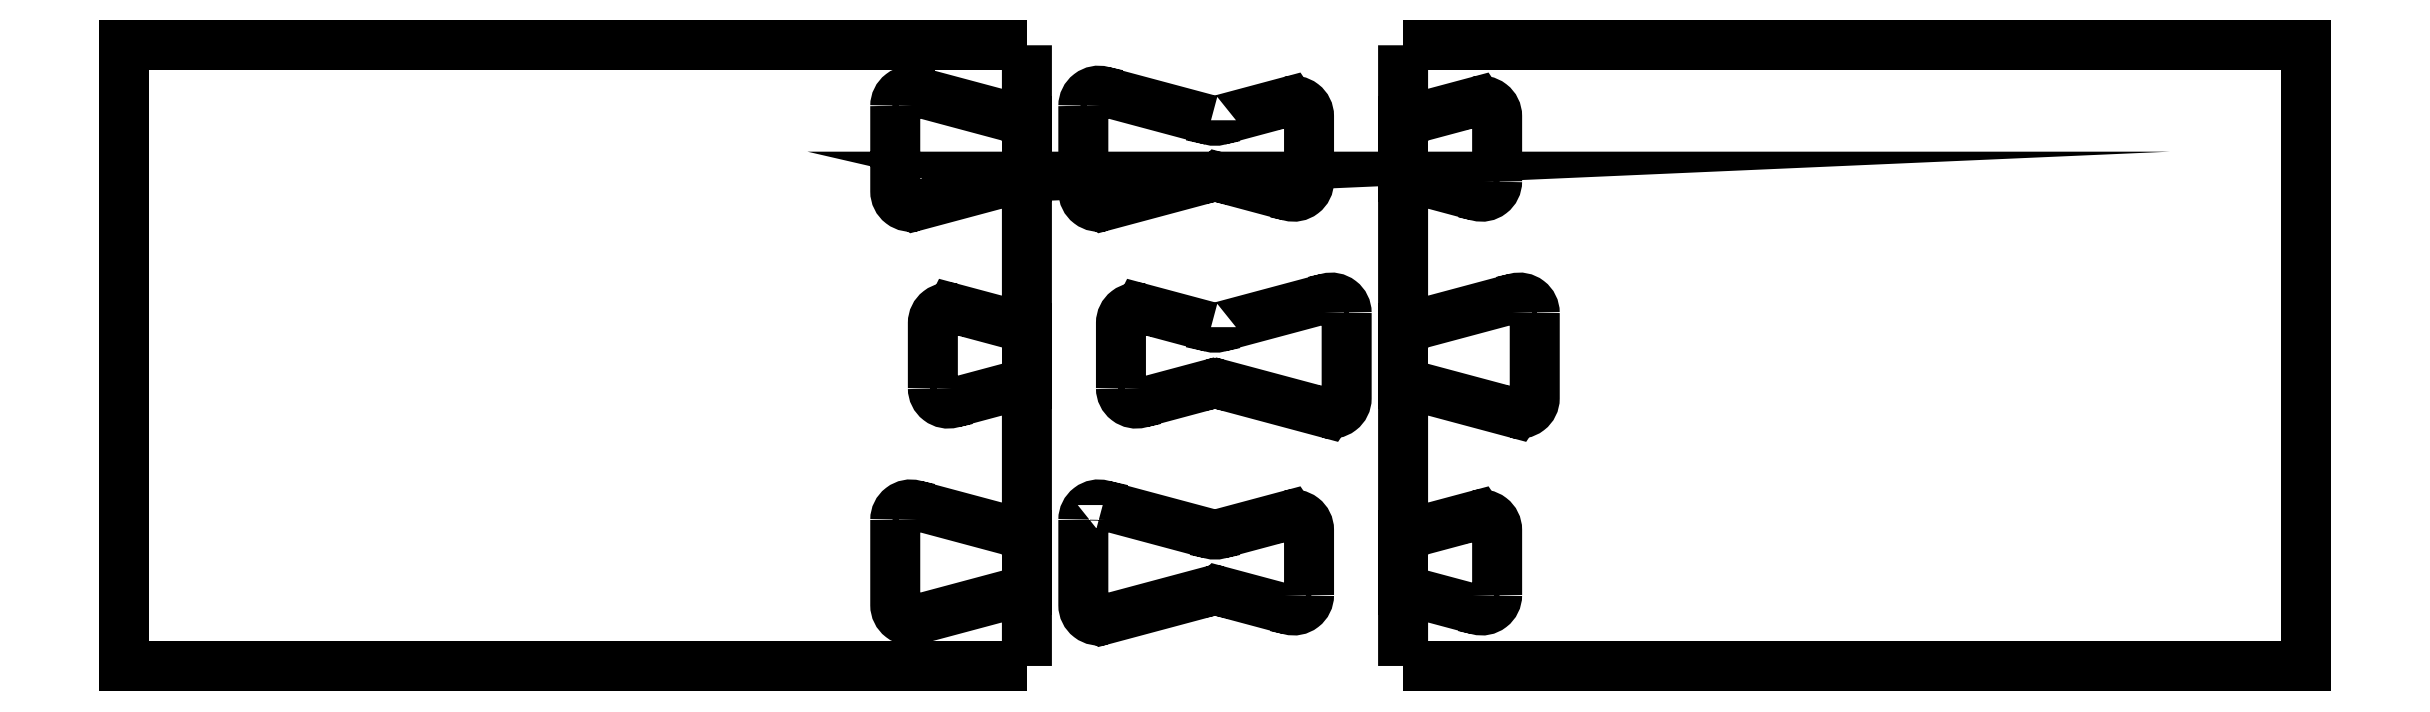
<metadata>
{"format":"dxf","ext":"dxf","renderer":"ezdxf+matplotlib","layout":"modelspace","background":"white","min_lineweight":24,"dpi":150}
</metadata>
<code>
0
SECTION
2
ENTITIES
0
POLYLINE
8
1
10
0
20
0
30
0
66
1
70
0
0
VERTEX
8
1
10
530
20
-82.5
30
0
0
VERTEX
8
1
10
530
20
-102.6
30
0
0
VERTEX
8
1
10
530
20
-102.6
30
0
42
-0.06554
0
VERTEX
8
1
10
528.9
20
-102.4
30
0
0
VERTEX
8
1
10
528.9
20
-102.4
30
0
0
VERTEX
8
1
10
500.2
20
-94.72
30
0
0
VERTEX
8
1
10
500.2
20
-94.72
30
0
42
0.4931
0
VERTEX
8
1
10
495
20
-98.68
30
0
0
VERTEX
8
1
10
495
20
-98.68
30
0
0
VERTEX
8
1
10
495
20
-121.3
30
0
0
VERTEX
8
1
10
495
20
-121.3
30
0
42
0.4931
0
VERTEX
8
1
10
500.2
20
-125.3
30
0
0
VERTEX
8
1
10
500.2
20
-125.3
30
0
0
VERTEX
8
1
10
528.9
20
-117.6
30
0
0
VERTEX
8
1
10
528.9
20
-117.6
30
0
42
-0.06554
0
VERTEX
8
1
10
530
20
-117.4
30
0
0
VERTEX
8
1
10
530
20
-117.4
30
0
42
1e-06
0
VERTEX
8
1
10
530
20
-117.4
30
0
0
VERTEX
8
1
10
530
20
-117.4
30
0
0
VERTEX
8
1
10
530
20
-157.6
30
0
0
VERTEX
8
1
10
530
20
-157.6
30
0
42
-0.06554
0
VERTEX
8
1
10
528.9
20
-157.4
30
0
0
VERTEX
8
1
10
528.9
20
-157.4
30
0
0
VERTEX
8
1
10
510.2
20
-152.4
30
0
0
VERTEX
8
1
10
510.2
20
-152.4
30
0
42
0.4931
0
VERTEX
8
1
10
505
20
-156.4
30
0
0
VERTEX
8
1
10
505
20
-156.4
30
0
0
VERTEX
8
1
10
505
20
-173.6
30
0
0
VERTEX
8
1
10
505
20
-173.6
30
0
42
0.4931
0
VERTEX
8
1
10
510.2
20
-177.6
30
0
0
VERTEX
8
1
10
510.2
20
-177.6
30
0
0
VERTEX
8
1
10
528.9
20
-172.6
30
0
0
VERTEX
8
1
10
528.9
20
-172.6
30
0
42
-0.06554
0
VERTEX
8
1
10
530
20
-172.4
30
0
0
VERTEX
8
1
10
530
20
-172.4
30
0
0
VERTEX
8
1
10
530
20
-212.6
30
0
0
VERTEX
8
1
10
530
20
-212.6
30
0
42
-0.06554
0
VERTEX
8
1
10
528.9
20
-212.4
30
0
0
VERTEX
8
1
10
528.9
20
-212.4
30
0
0
VERTEX
8
1
10
500.2
20
-204.7
30
0
0
VERTEX
8
1
10
500.2
20
-204.7
30
0
42
0.4931
0
VERTEX
8
1
10
495
20
-208.7
30
0
0
VERTEX
8
1
10
495
20
-208.7
30
0
0
VERTEX
8
1
10
495
20
-231.3
30
0
0
VERTEX
8
1
10
495
20
-231.3
30
0
42
0.4931
0
VERTEX
8
1
10
500.2
20
-235.3
30
0
0
VERTEX
8
1
10
500.2
20
-235.3
30
0
0
VERTEX
8
1
10
528.9
20
-227.6
30
0
0
VERTEX
8
1
10
528.9
20
-227.6
30
0
42
-0.06554
0
VERTEX
8
1
10
530
20
-227.4
30
0
0
VERTEX
8
1
10
530
20
-227.4
30
0
0
VERTEX
8
1
10
530
20
-247.5
30
0
0
SEQEND
8
1
0
POLYLINE
8
1
10
0
20
0
30
0
66
1
70
0
0
VERTEX
8
1
10
530
20
-82.5
30
0
0
VERTEX
8
1
10
290
20
-82.5
30
0
0
VERTEX
8
1
10
290
20
-82.5
30
0
0
VERTEX
8
1
10
290
20
-247.5
30
0
0
VERTEX
8
1
10
290
20
-247.5
30
0
0
VERTEX
8
1
10
530
20
-247.5
30
0
0
SEQEND
8
1
0
LINE
8
1
10
530
20
-102.6
30
0
11
530
21
-117.4
31
0
0
LINE
8
1
10
530
20
-157.6
30
0
11
530
21
-172.4
31
0
0
LINE
8
1
10
530
20
-212.6
30
0
11
530
21
-227.4
31
0
0
POLYLINE
8
1
10
0
20
0
30
0
66
1
70
1
0
VERTEX
8
1
10
578.9
20
-102.4
30
0
0
VERTEX
8
1
10
550.2
20
-94.72
30
0
0
VERTEX
8
1
10
550.2
20
-94.72
30
0
42
0.4931
0
VERTEX
8
1
10
545
20
-98.68
30
0
0
VERTEX
8
1
10
545
20
-98.68
30
0
0
VERTEX
8
1
10
545
20
-121.3
30
0
0
VERTEX
8
1
10
545
20
-121.3
30
0
42
0.4931
0
VERTEX
8
1
10
550.2
20
-125.3
30
0
0
VERTEX
8
1
10
550.2
20
-125.3
30
0
0
VERTEX
8
1
10
578.9
20
-117.6
30
0
0
VERTEX
8
1
10
578.9
20
-117.6
30
0
42
-0.1317
0
VERTEX
8
1
10
581.1
20
-117.6
30
0
0
VERTEX
8
1
10
581.1
20
-117.6
30
0
0
VERTEX
8
1
10
599.8
20
-122.6
30
0
0
VERTEX
8
1
10
599.8
20
-122.6
30
0
42
0.4931
0
VERTEX
8
1
10
605
20
-118.6
30
0
0
VERTEX
8
1
10
605
20
-118.6
30
0
0
VERTEX
8
1
10
605
20
-101.4
30
0
0
VERTEX
8
1
10
605
20
-101.4
30
0
42
0.4931
0
VERTEX
8
1
10
599.8
20
-97.4
30
0
0
VERTEX
8
1
10
599.8
20
-97.4
30
0
0
VERTEX
8
1
10
581.1
20
-102.4
30
0
0
VERTEX
8
1
10
581.1
20
-102.4
30
0
42
-0.1317
0
VERTEX
8
1
10
578.9
20
-102.4
30
0
0
SEQEND
8
1
0
POLYLINE
8
1
10
0
20
0
30
0
66
1
70
1
0
VERTEX
8
1
10
578.9
20
-157.4
30
0
0
VERTEX
8
1
10
560.2
20
-152.4
30
0
0
VERTEX
8
1
10
560.2
20
-152.4
30
0
42
0.4931
0
VERTEX
8
1
10
555
20
-156.4
30
0
0
VERTEX
8
1
10
555
20
-156.4
30
0
0
VERTEX
8
1
10
555
20
-173.6
30
0
0
VERTEX
8
1
10
555
20
-173.6
30
0
42
0.4931
0
VERTEX
8
1
10
560.2
20
-177.6
30
0
0
VERTEX
8
1
10
560.2
20
-177.6
30
0
0
VERTEX
8
1
10
578.9
20
-172.6
30
0
0
VERTEX
8
1
10
578.9
20
-172.6
30
0
42
-0.1317
0
VERTEX
8
1
10
581.1
20
-172.6
30
0
0
VERTEX
8
1
10
581.1
20
-172.6
30
0
0
VERTEX
8
1
10
609.8
20
-180.3
30
0
0
VERTEX
8
1
10
609.8
20
-180.3
30
0
42
0.4931
0
VERTEX
8
1
10
615
20
-176.3
30
0
0
VERTEX
8
1
10
615
20
-176.3
30
0
0
VERTEX
8
1
10
615
20
-153.7
30
0
0
VERTEX
8
1
10
615
20
-153.7
30
0
42
0.4931
0
VERTEX
8
1
10
609.8
20
-149.7
30
0
0
VERTEX
8
1
10
609.8
20
-149.7
30
0
0
VERTEX
8
1
10
581.1
20
-157.4
30
0
0
VERTEX
8
1
10
581.1
20
-157.4
30
0
42
-0.1317
0
VERTEX
8
1
10
578.9
20
-157.4
30
0
0
SEQEND
8
1
0
POLYLINE
8
1
10
0
20
0
30
0
66
1
70
1
0
VERTEX
8
1
10
550.2
20
-204.7
30
0
0
VERTEX
8
1
10
578.9
20
-212.4
30
0
0
VERTEX
8
1
10
578.9
20
-212.4
30
0
42
0.1317
0
VERTEX
8
1
10
581.1
20
-212.4
30
0
0
VERTEX
8
1
10
581.1
20
-212.4
30
0
0
VERTEX
8
1
10
599.8
20
-207.4
30
0
0
VERTEX
8
1
10
599.8
20
-207.4
30
0
42
-0.4931
0
VERTEX
8
1
10
605
20
-211.4
30
0
0
VERTEX
8
1
10
605
20
-211.4
30
0
0
VERTEX
8
1
10
605
20
-228.6
30
0
0
VERTEX
8
1
10
605
20
-228.6
30
0
42
-0.4931
0
VERTEX
8
1
10
599.8
20
-232.6
30
0
0
VERTEX
8
1
10
599.8
20
-232.6
30
0
0
VERTEX
8
1
10
581.1
20
-227.6
30
0
0
VERTEX
8
1
10
581.1
20
-227.6
30
0
42
0.1317
0
VERTEX
8
1
10
578.9
20
-227.6
30
0
0
VERTEX
8
1
10
578.9
20
-227.6
30
0
0
VERTEX
8
1
10
550.2
20
-235.3
30
0
0
VERTEX
8
1
10
550.2
20
-235.3
30
0
42
-0.4931
0
VERTEX
8
1
10
545
20
-231.3
30
0
0
VERTEX
8
1
10
545
20
-231.3
30
0
0
VERTEX
8
1
10
545
20
-208.7
30
0
0
VERTEX
8
1
10
545
20
-208.7
30
0
42
-0.4931
0
VERTEX
8
1
10
550.2
20
-204.7
30
0
0
SEQEND
8
1
0
POLYLINE
8
1
10
0
20
0
30
0
66
1
70
0
0
VERTEX
8
1
10
630
20
-82.5
30
0
0
VERTEX
8
1
10
870
20
-82.5
30
0
0
VERTEX
8
1
10
870
20
-82.5
30
0
0
VERTEX
8
1
10
870
20
-247.5
30
0
0
VERTEX
8
1
10
870
20
-247.5
30
0
0
VERTEX
8
1
10
630
20
-247.5
30
0
0
SEQEND
8
1
0
POLYLINE
8
1
10
0
20
0
30
0
66
1
70
0
0
VERTEX
8
1
10
630
20
-82.5
30
0
0
VERTEX
8
1
10
630
20
-102.6
30
0
0
VERTEX
8
1
10
630
20
-102.6
30
0
42
0.06554
0
VERTEX
8
1
10
631.1
20
-102.4
30
0
0
VERTEX
8
1
10
631.1
20
-102.4
30
0
0
VERTEX
8
1
10
649.8
20
-97.4
30
0
0
VERTEX
8
1
10
649.8
20
-97.4
30
0
42
-0.4931
0
VERTEX
8
1
10
655
20
-101.4
30
0
0
VERTEX
8
1
10
655
20
-101.4
30
0
0
VERTEX
8
1
10
655
20
-118.6
30
0
0
VERTEX
8
1
10
655
20
-118.6
30
0
42
-0.4931
0
VERTEX
8
1
10
649.8
20
-122.6
30
0
0
VERTEX
8
1
10
649.8
20
-122.6
30
0
0
VERTEX
8
1
10
631.1
20
-117.6
30
0
0
VERTEX
8
1
10
631.1
20
-117.6
30
0
42
0.06554
0
VERTEX
8
1
10
630
20
-117.4
30
0
0
VERTEX
8
1
10
630
20
-117.4
30
0
0
VERTEX
8
1
10
630
20
-157.6
30
0
0
VERTEX
8
1
10
630
20
-157.6
30
0
42
0.06554
0
VERTEX
8
1
10
631.1
20
-157.4
30
0
0
VERTEX
8
1
10
631.1
20
-157.4
30
0
0
VERTEX
8
1
10
659.8
20
-149.7
30
0
0
VERTEX
8
1
10
659.8
20
-149.7
30
0
42
-0.4931
0
VERTEX
8
1
10
665
20
-153.7
30
0
0
VERTEX
8
1
10
665
20
-153.7
30
0
0
VERTEX
8
1
10
665
20
-176.3
30
0
0
VERTEX
8
1
10
665
20
-176.3
30
0
42
-0.4931
0
VERTEX
8
1
10
659.8
20
-180.3
30
0
0
VERTEX
8
1
10
659.8
20
-180.3
30
0
0
VERTEX
8
1
10
631.1
20
-172.6
30
0
0
VERTEX
8
1
10
631.1
20
-172.6
30
0
42
0.06554
0
VERTEX
8
1
10
630
20
-172.4
30
0
0
VERTEX
8
1
10
630
20
-172.4
30
0
0
VERTEX
8
1
10
630
20
-212.6
30
0
0
VERTEX
8
1
10
630
20
-212.6
30
0
42
0.06554
0
VERTEX
8
1
10
631.1
20
-212.4
30
0
0
VERTEX
8
1
10
631.1
20
-212.4
30
0
0
VERTEX
8
1
10
649.8
20
-207.4
30
0
0
VERTEX
8
1
10
649.8
20
-207.4
30
0
42
-0.4931
0
VERTEX
8
1
10
655
20
-211.4
30
0
0
VERTEX
8
1
10
655
20
-211.4
30
0
0
VERTEX
8
1
10
655
20
-228.6
30
0
0
VERTEX
8
1
10
655
20
-228.6
30
0
42
-0.4931
0
VERTEX
8
1
10
649.8
20
-232.6
30
0
0
VERTEX
8
1
10
649.8
20
-232.6
30
0
0
VERTEX
8
1
10
631.1
20
-227.6
30
0
0
VERTEX
8
1
10
631.1
20
-227.6
30
0
42
0.06554
0
VERTEX
8
1
10
630
20
-227.4
30
0
0
VERTEX
8
1
10
630
20
-227.4
30
0
0
VERTEX
8
1
10
630
20
-247.5
30
0
0
SEQEND
8
1
0
LINE
8
1
10
630
20
-102.6
30
0
11
630
21
-117.4
31
0
0
LINE
8
1
10
630
20
-157.6
30
0
11
630
21
-172.4
31
0
0
LINE
8
1
10
630
20
-212.6
30
0
11
630
21
-227.4
31
0
0
ENDSEC
0
EOF

</code>
